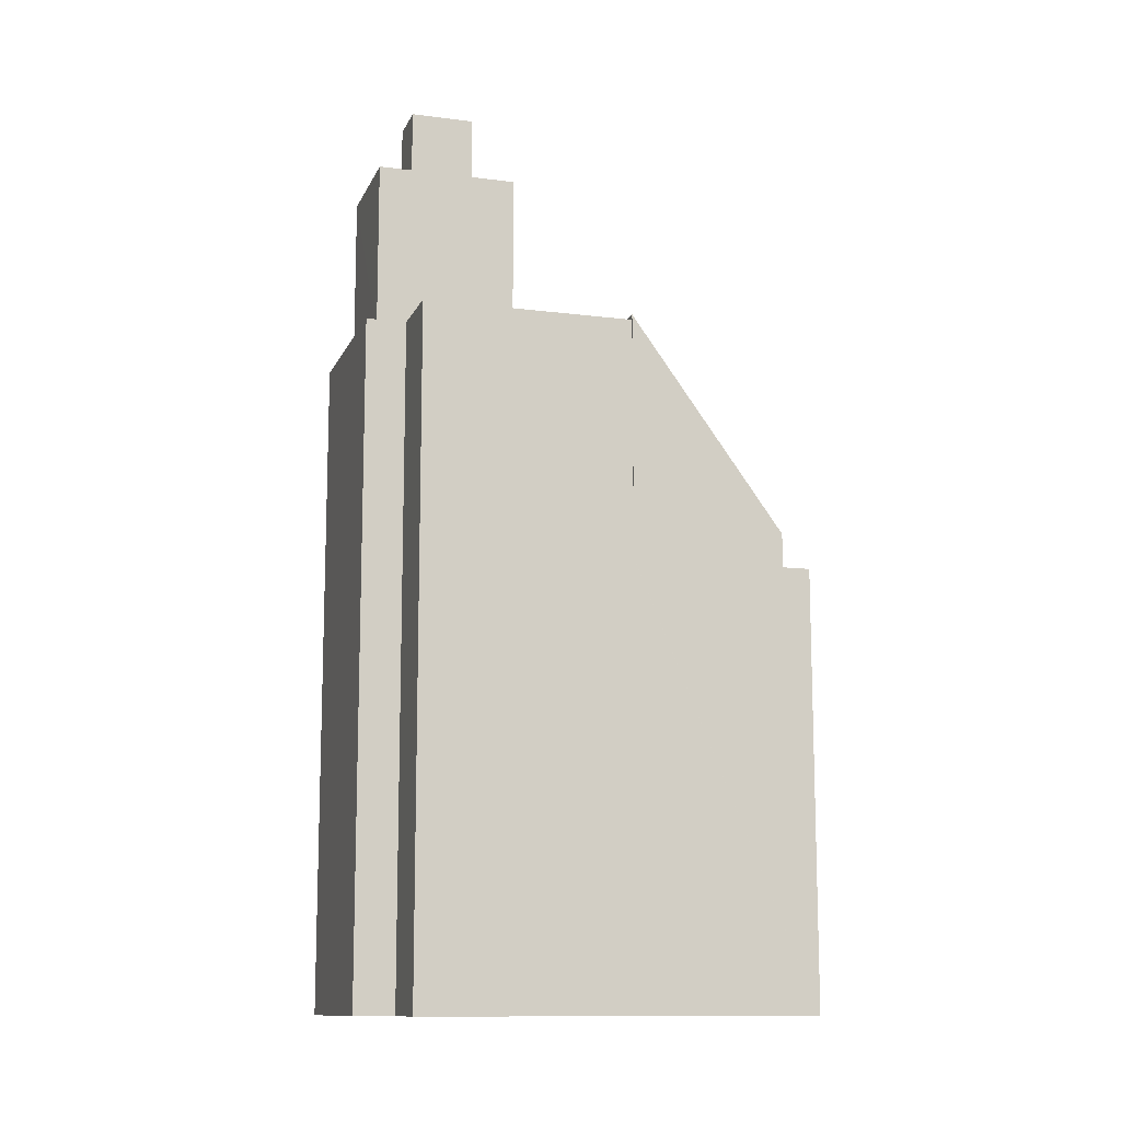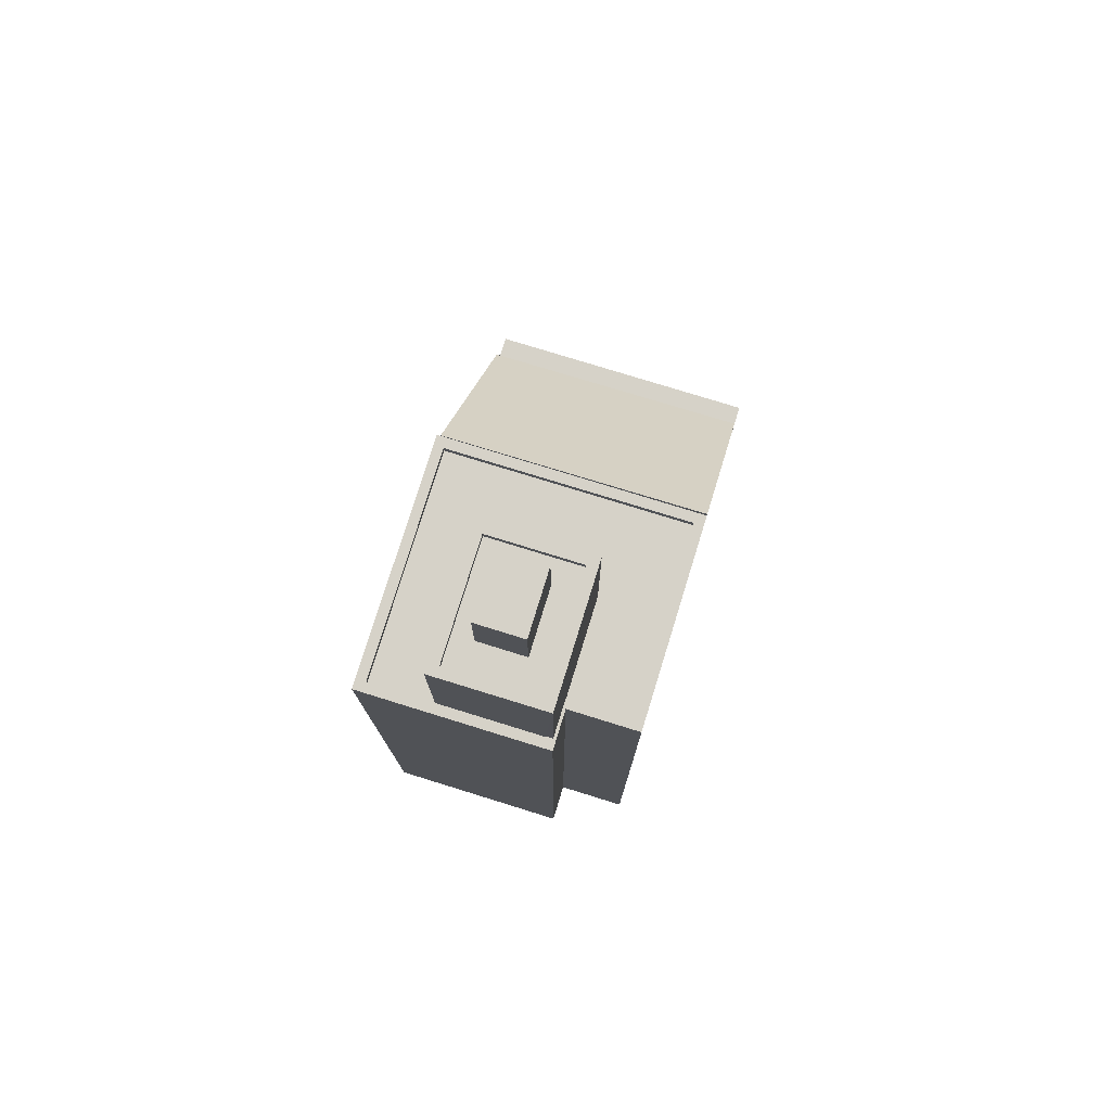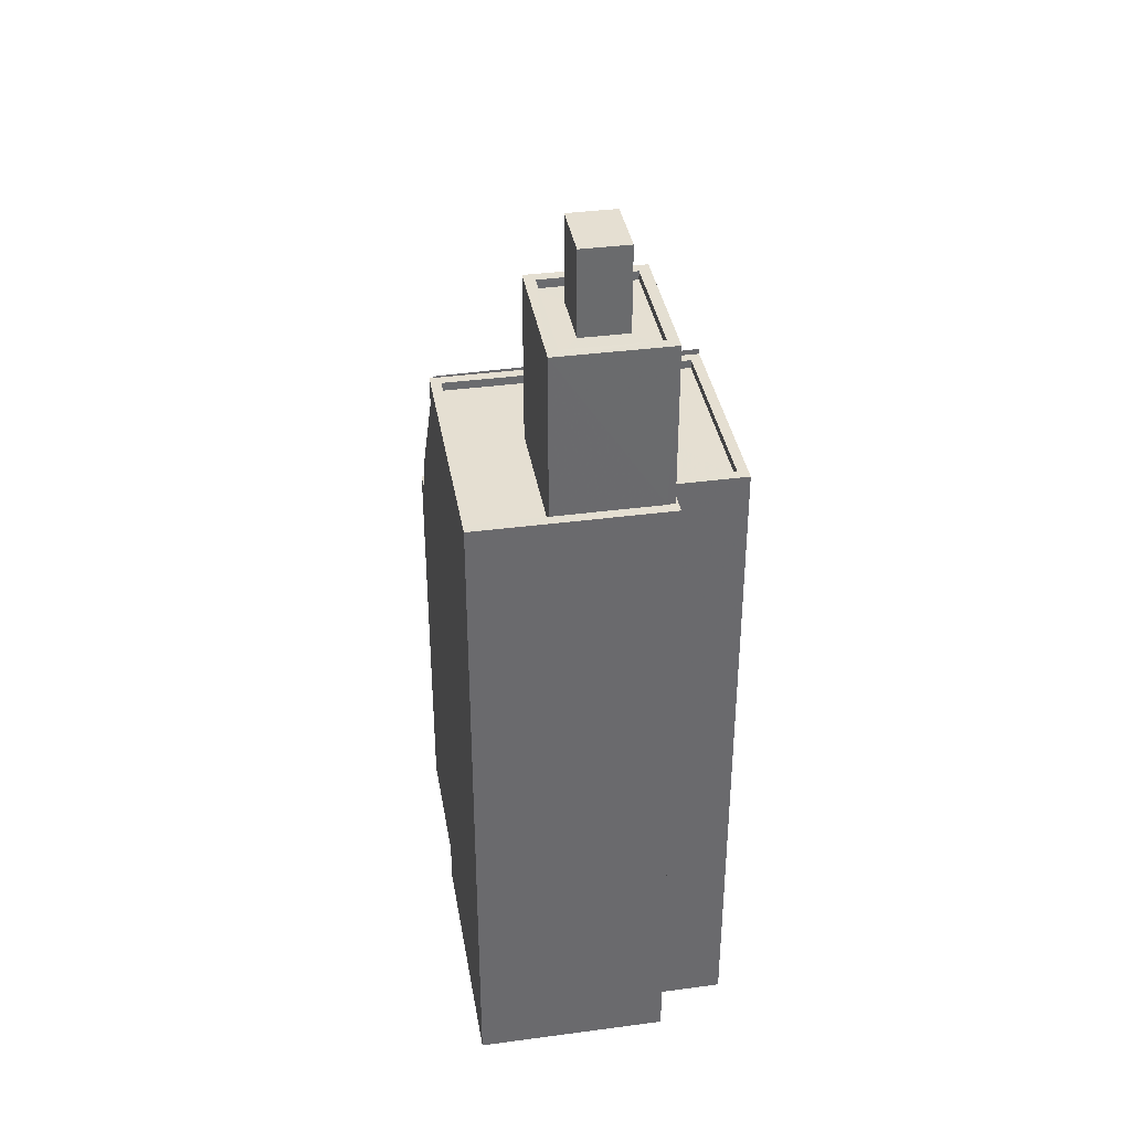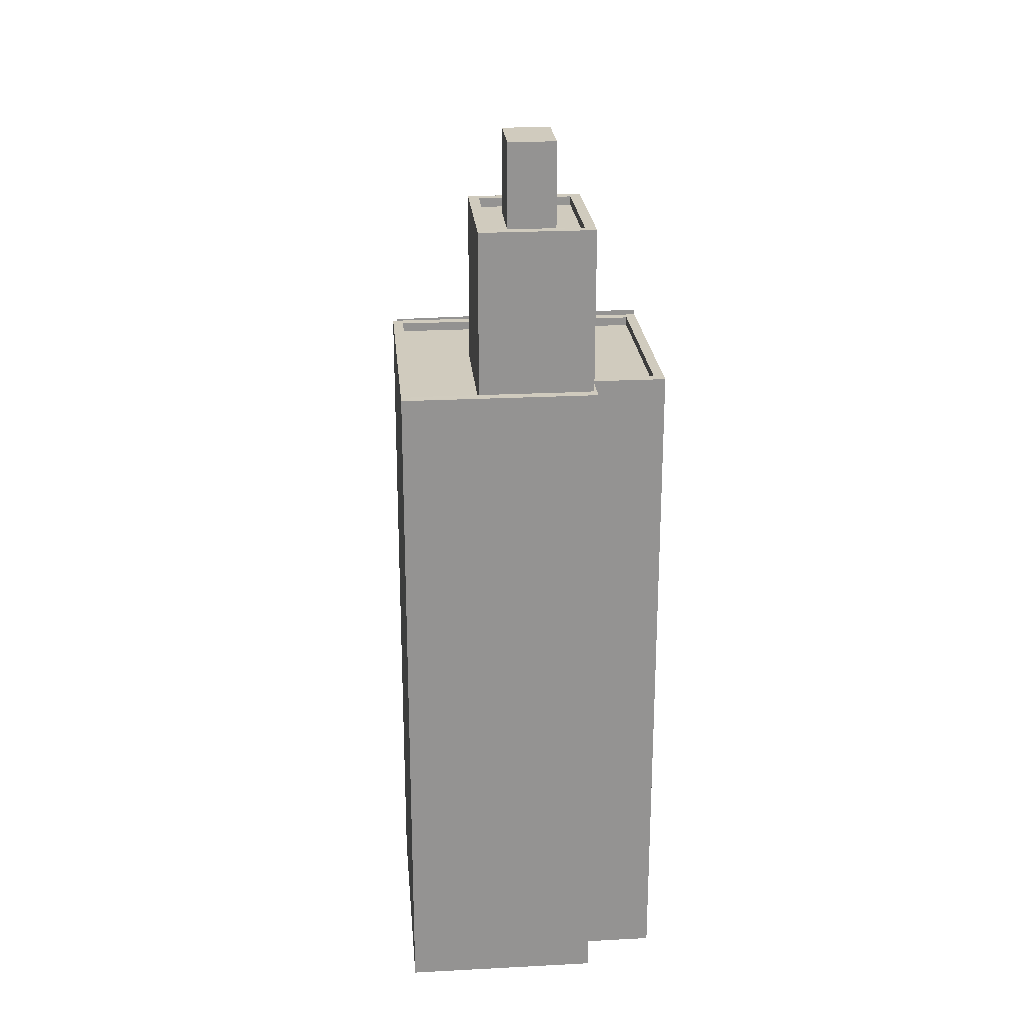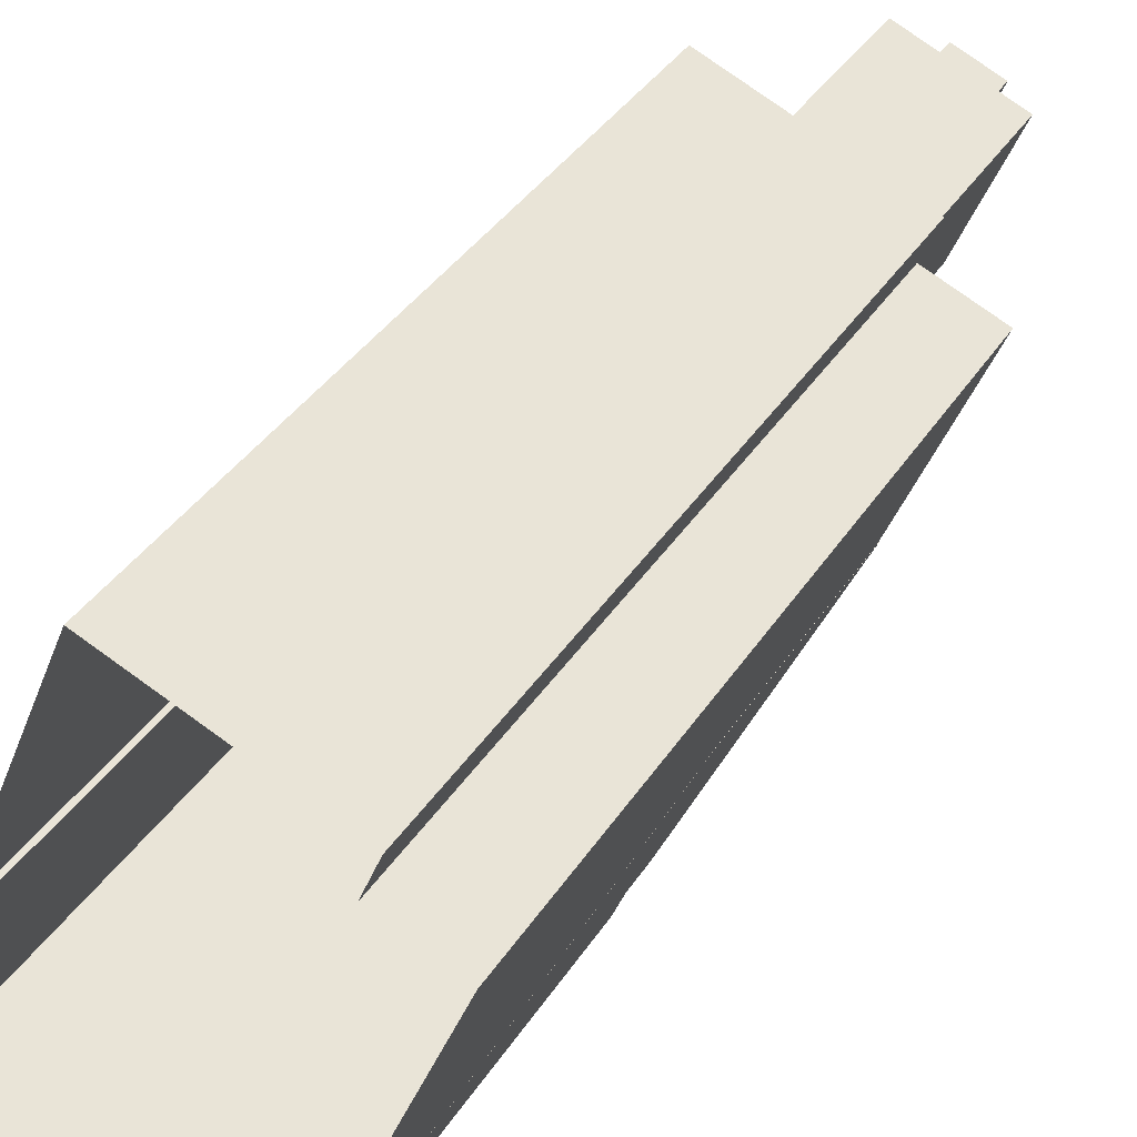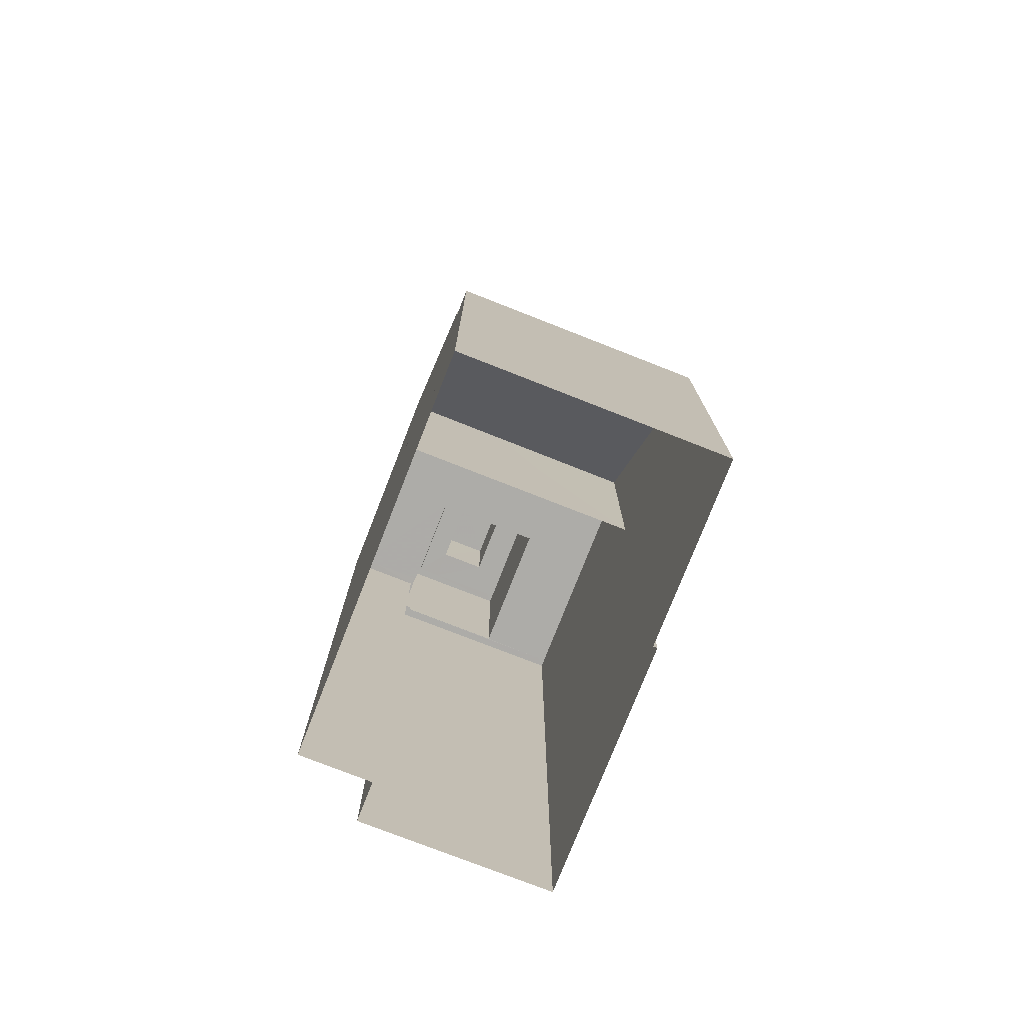
<metadata>
{"format":"obj","ext":"obj","renderer":"f3d","projection":"perspective","resolution":1024,"background":"white","views":[{"elev":-11.9,"azim":-84.3,"up":"+Z"},{"elev":77.6,"azim":-140.2,"up":"+Z"},{"elev":37.3,"azim":-167.1,"up":"+Z"},{"elev":23.6,"azim":-162.4,"up":"+Z"},{"elev":36.6,"azim":-151.6,"up":"+Y"},{"elev":-76.6,"azim":1.2,"up":"+Z"}]}
</metadata>
<code>
v -1.229e+04 -3.804e+04 61.02
v -1.229e+04 -3.804e+04 61.02
v -1.229e+04 -3.804e+04 61.02
v -1.229e+04 -3.804e+04 61.02
v -1.229e+04 -3.804e+04 58.57
v -1.229e+04 -3.804e+04 58.57
v -1.229e+04 -3.804e+04 58.57
v -1.229e+04 -3.804e+04 58.57
v -1.229e+04 -3.804e+04 58.57
v -1.229e+04 -3.804e+04 58.57
v -1.229e+04 -3.804e+04 58.57
v -1.229e+04 -3.804e+04 58.57
v -1.229e+04 -3.804e+04 58.57
v -1.229e+04 -3.804e+04 58.57
v -1.229e+04 -3.804e+04 58.82
v -1.229e+04 -3.804e+04 58.82
v -1.229e+04 -3.804e+04 58.82
v -1.229e+04 -3.804e+04 58.82
v -1.229e+04 -3.804e+04 58.82
v -1.229e+04 -3.804e+04 58.82
v -1.229e+04 -3.804e+04 58.82
v -1.229e+04 -3.804e+04 58.82
v -1.229e+04 -3.804e+04 53.9
v -1.229e+04 -3.804e+04 53.9
v -1.229e+04 -3.804e+04 53.9
v -1.229e+04 -3.804e+04 53.9
v -1.228e+04 -3.804e+04 53.9
v -1.229e+04 -3.805e+04 53.9
v -1.229e+04 -3.804e+04 53.9
v -1.229e+04 -3.804e+04 53.9
v -1.229e+04 -3.804e+04 53.9
v -1.229e+04 -3.804e+04 53.9
v -1.229e+04 -3.804e+04 54.15
v -1.229e+04 -3.804e+04 54.15
v -1.229e+04 -3.804e+04 54.15
v -1.229e+04 -3.805e+04 54.15
v -1.228e+04 -3.804e+04 54.15
v -1.228e+04 -3.804e+04 54.15
v -1.229e+04 -3.804e+04 54.15
v -1.229e+04 -3.804e+04 54.15
v -1.229e+04 -3.804e+04 54.15
v -1.229e+04 -3.804e+04 54.15
v -1.229e+04 -3.804e+04 54.15
v -1.229e+04 -3.805e+04 54.15
v -1.229e+04 -3.804e+04 54.15
v -1.229e+04 -3.804e+04 54.15
v -1.228e+04 -3.805e+04 47.21
v -1.229e+04 -3.805e+04 47.22
v -1.228e+04 -3.805e+04 47.21
v -1.229e+04 -3.805e+04 47.22
v -1.229e+04 -3.805e+04 47.21
v -1.228e+04 -3.804e+04 47.21
v -1.229e+04 -3.805e+04 47.21
v -1.228e+04 -3.804e+04 47.21
v -1.229e+04 -3.805e+04 48.19
v -1.228e+04 -3.805e+04 48.08
v -1.228e+04 -3.804e+04 54.2
v -1.229e+04 -3.805e+04 54.31
v -1.229e+04 -3.804e+04 34.75
v -1.229e+04 -3.804e+04 34.75
v -1.229e+04 -3.804e+04 34.75
v -1.229e+04 -3.804e+04 34.75
v -1.228e+04 -3.804e+04 34.75
v -1.228e+04 -3.804e+04 34.75
v -1.228e+04 -3.805e+04 34.75
v -1.229e+04 -3.805e+04 34.75
f 1 2 3
f 1 4 2
f 5 6 7
f 7 8 5
f 8 7 9
f 10 11 12
f 9 11 10
f 7 11 9
f 12 13 10
f 14 13 6
f 5 14 6
f 13 12 6
f 15 16 17
f 18 19 20
f 21 19 18
f 21 17 16
f 15 17 22
f 17 21 18
f 15 20 19
f 15 22 20
f 23 24 25
f 23 26 27
f 26 28 27
f 25 24 29
f 30 31 28
f 30 32 31
f 23 25 26
f 26 30 28
f 33 34 35
f 36 37 38
f 39 33 35
f 40 36 41
f 34 42 43
f 42 40 41
f 38 44 36
f 45 35 43
f 46 43 42
f 46 42 41
f 41 36 44
f 35 34 43
f 33 38 37
f 33 39 38
f 47 48 49
f 47 50 48
f 51 52 53
f 51 54 52
f 55 56 57
f 58 55 57
f 6 3 2
f 7 6 2
f 11 7 2
f 4 11 2
f 12 11 4
f 1 12 4
f 3 12 1
f 3 6 12
f 13 18 10
f 10 20 9
f 10 18 20
f 17 13 14
f 17 18 13
f 8 22 5
f 5 17 14
f 5 22 17
f 9 22 8
f 9 20 22
f 32 30 46
f 30 21 46
f 46 16 43
f 46 21 16
f 25 45 15
f 15 45 16
f 25 29 45
f 16 45 43
f 26 15 19
f 26 25 15
f 30 26 19
f 21 30 19
f 38 27 28
f 44 38 28
f 41 28 31
f 41 44 28
f 46 41 31
f 32 46 31
f 45 24 35
f 45 29 24
f 39 24 23
f 39 35 24
f 39 23 27
f 38 39 27
f 42 59 60
f 40 42 60
f 59 34 61
f 59 42 34
f 33 62 61
f 34 33 61
f 33 63 62
f 33 37 63
f 37 36 52
f 36 53 52
f 63 37 52
f 64 63 52
f 52 54 64
f 54 57 56
f 64 47 65
f 47 49 65
f 54 56 47
f 54 47 64
f 49 66 65
f 49 48 66
f 36 40 53
f 40 60 53
f 55 58 51
f 50 66 48
f 53 60 66
f 51 53 66
f 55 51 50
f 50 51 66
f 51 58 57
f 54 51 57
f 56 50 47
f 56 55 50

</code>
